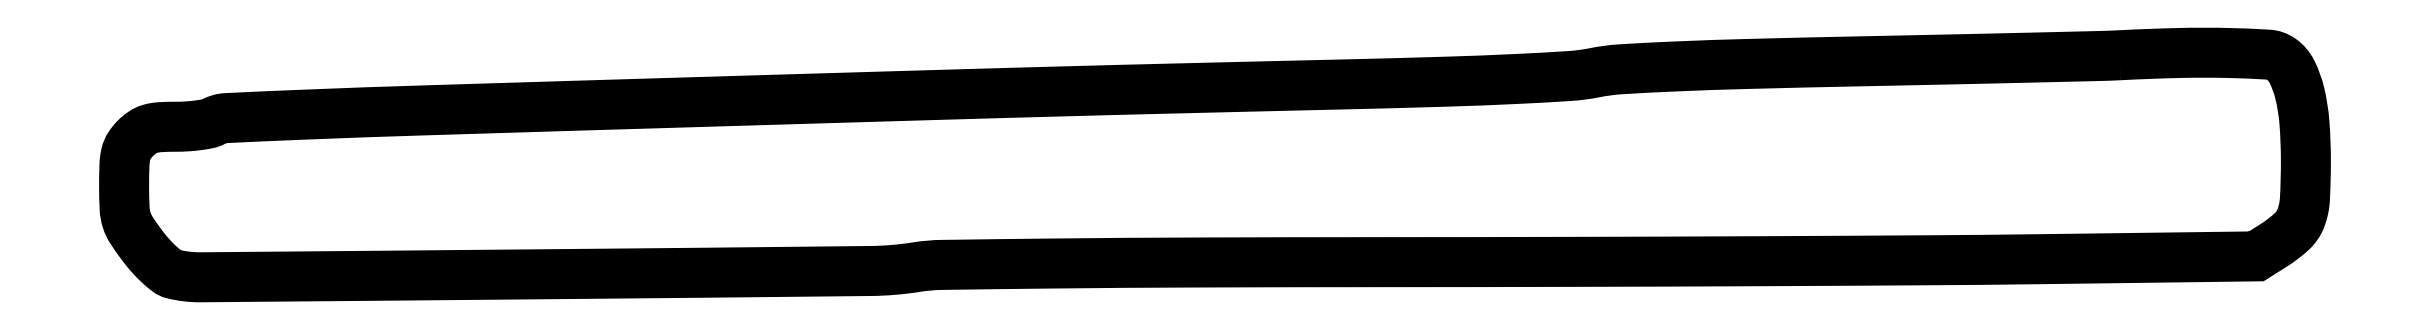
<metadata>
{"format":"dxf","ext":"dxf","renderer":"ezdxf+matplotlib","layout":"modelspace","background":"white","min_lineweight":24,"dpi":150}
</metadata>
<code>
0
SECTION
2
ENTITIES
0
POLYLINE
8
0
66
1
70
1
0
VERTEX
8
0
10
428
20
47.34
42
-0.006862
0
VERTEX
8
0
10
424.1
20
47.19
42
-0.000253
0
VERTEX
8
0
10
409.4
20
46.84
42
-0.00046
0
VERTEX
8
0
10
392.1
20
46.44
42
-0.000323
0
VERTEX
8
0
10
372.5
20
46.03
42
0.001433
0
VERTEX
8
0
10
348.9
20
45.49
42
0.004144
0
VERTEX
8
0
10
332.5
20
44.92
42
0.004718
0
VERTEX
8
0
10
321
20
44.32
42
0.03451
0
VERTEX
8
0
10
315.5
20
43.6
42
-0.03363
0
VERTEX
8
0
10
310.2
20
42.89
42
-0.004574
0
VERTEX
8
0
10
298.9
20
42.26
42
-0.004179
0
VERTEX
8
0
10
283.2
20
41.66
42
-0.001601
0
VERTEX
8
0
10
261.5
20
41.08
42
0.000222
0
VERTEX
8
0
10
225.8
20
40.22
42
0.000664
0
VERTEX
8
0
10
201.4
20
39.59
42
0.000562
0
VERTEX
8
0
10
174.9
20
38.84
42
0.000124
0
VERTEX
8
0
10
129.5
20
37.49
42
0.000237
0
VERTEX
8
0
10
65.56
20
35.55
42
0.0023
0
VERTEX
8
0
10
38.44
20
34.59
42
0.001914
0
VERTEX
8
0
10
22.01
20
33.86
42
0.1114
0
VERTEX
8
0
10
19.12
20
33.07
42
-0.07354
0
VERTEX
8
0
10
17.97
20
32.65
42
-0.01672
0
VERTEX
8
0
10
15.92
20
32.31
42
-0.01696
0
VERTEX
8
0
10
13.51
20
32.08
42
-0.01576
0
VERTEX
8
0
10
11.02
20
32
42
0.01455
0
VERTEX
8
0
10
7.653
20
31.9
42
0.05527
0
VERTEX
8
0
10
5.581
20
31.55
42
0.07745
0
VERTEX
8
0
10
4.013
20
30.82
42
0.04933
0
VERTEX
8
0
10
2.455
20
29.55
42
0.05393
0
VERTEX
8
0
10
1.126
20
27.89
42
0.0834
0
VERTEX
8
0
10
0.4093
20
26.22
42
0.05015
0
VERTEX
8
0
10
0.08156
20
23.84
42
0.009164
0
VERTEX
8
0
10
-0
20
19.39
42
0.01137
0
VERTEX
8
0
10
0.1099
20
14.55
42
0.06355
0
VERTEX
8
0
10
0.5534
20
12.01
42
0.07087
0
VERTEX
8
0
10
1.605
20
9.779
42
0.01609
0
VERTEX
8
0
10
4.022
20
6.354
42
0.02136
0
VERTEX
8
0
10
5.74
20
4.27
42
0.02363
0
VERTEX
8
0
10
7.575
20
2.413
42
0.02389
0
VERTEX
8
0
10
9.277
20
0.9903
42
0.101
0
VERTEX
8
0
10
10.47
20
0.4184
42
0.06366
0
VERTEX
8
0
10
16.41
20
-0.2902
42
0.000217
0
VERTEX
8
0
10
89.11
20
0.3507
42
0.000365
0
VERTEX
8
0
10
160.1
20
1.059
42
0.03674
0
VERTEX
8
0
10
170
20
1.894
42
-0.0358
0
VERTEX
8
0
10
175.5
20
2.364
42
-0.000971
0
VERTEX
8
0
10
199.4
20
2.665
42
-0.001772
0
VERTEX
8
0
10
230.1
20
2.881
42
-0.000793
0
VERTEX
8
0
10
270.5
20
2.958
42
0.000548
0
VERTEX
8
0
10
309.9
20
3.015
42
0.000499
0
VERTEX
8
0
10
350.5
20
3.158
42
0.000499
0
VERTEX
8
0
10
386.8
20
3.358
42
0.001621
0
VERTEX
8
0
10
410.9
20
3.593
42
0
0
VERTEX
8
0
10
457.4
20
4.197
42
0
0
VERTEX
8
0
10
461.1
20
6.557
42
0.04459
0
VERTEX
8
0
10
465
20
9.507
42
0.1162
0
VERTEX
8
0
10
466.9
20
12.38
42
0.07859
0
VERTEX
8
0
10
467.8
20
16.49
42
0.01327
0
VERTEX
8
0
10
468
20
24.54
42
0.01894
0
VERTEX
8
0
10
467.7
20
32.85
42
0.04049
0
VERTEX
8
0
10
466.7
20
39.19
42
0.05464
0
VERTEX
8
0
10
465
20
43.76
42
0.1266
0
VERTEX
8
0
10
462.7
20
46.51
42
0.1387
0
VERTEX
8
0
10
459.9
20
47.47
42
0.00897
0
VERTEX
8
0
10
451.4
20
47.82
42
0.0119
0
VERTEX
8
0
10
440.8
20
47.82
42
0.007022
0
SEQEND
0
ENDSEC
0
EOF

</code>
